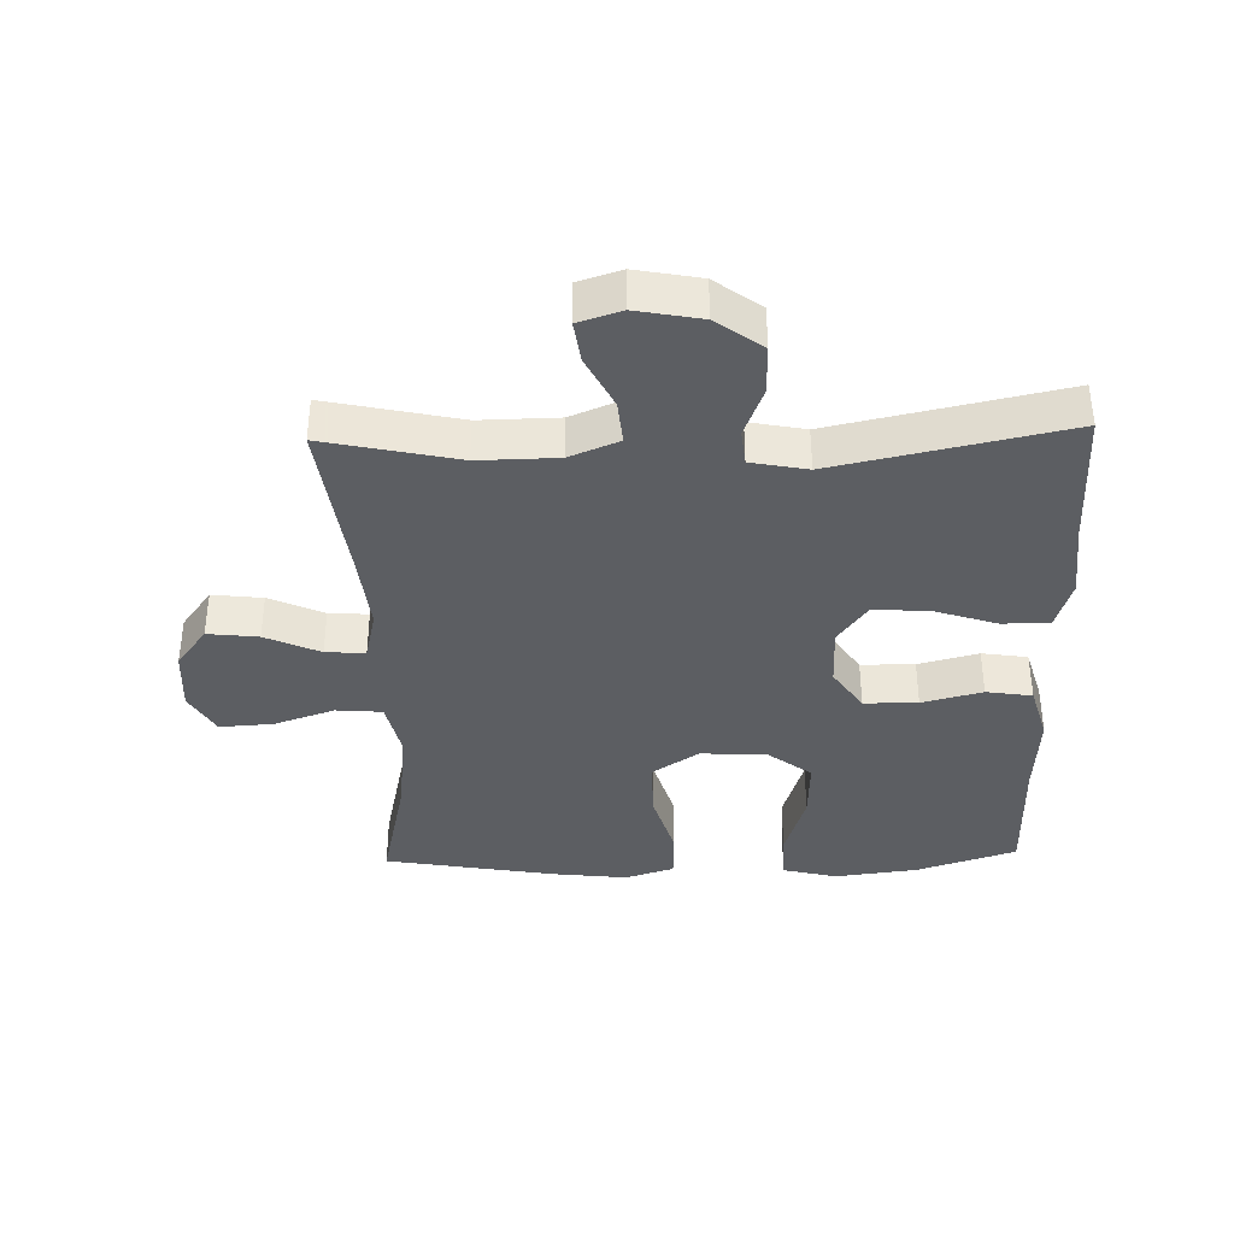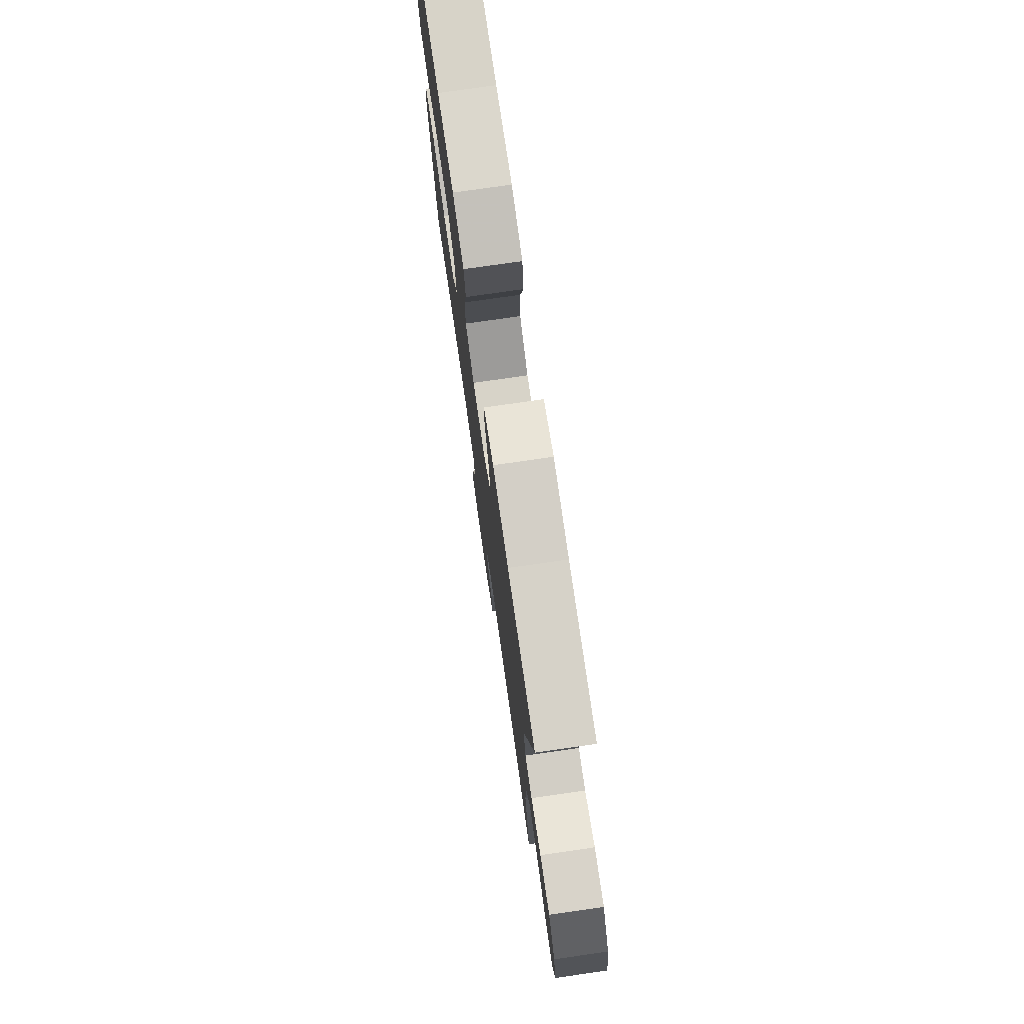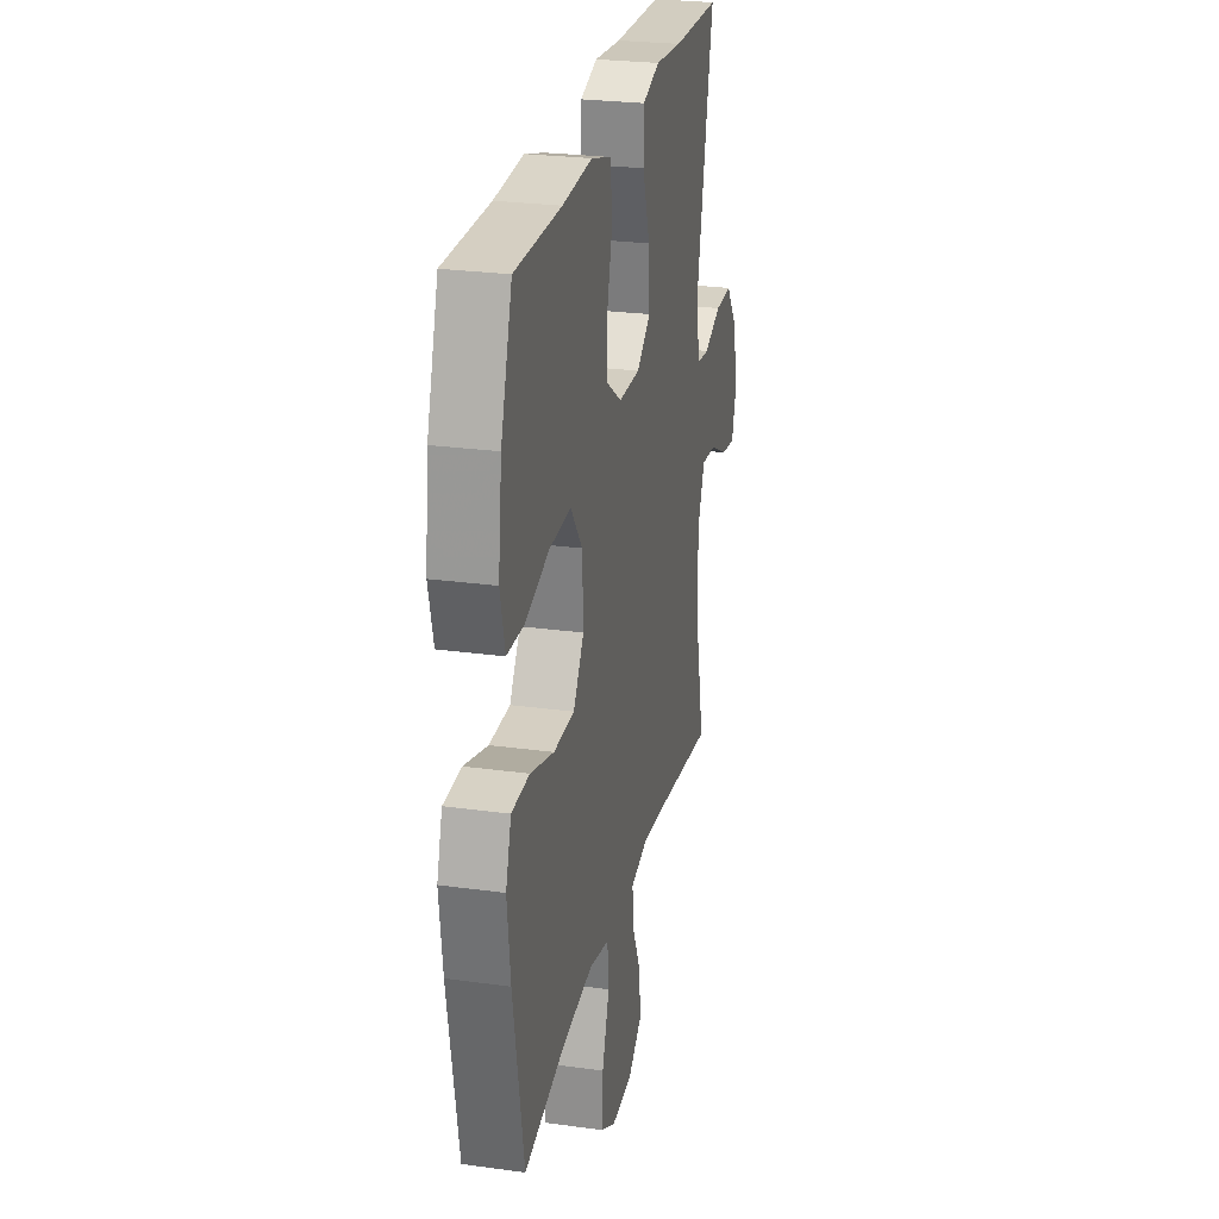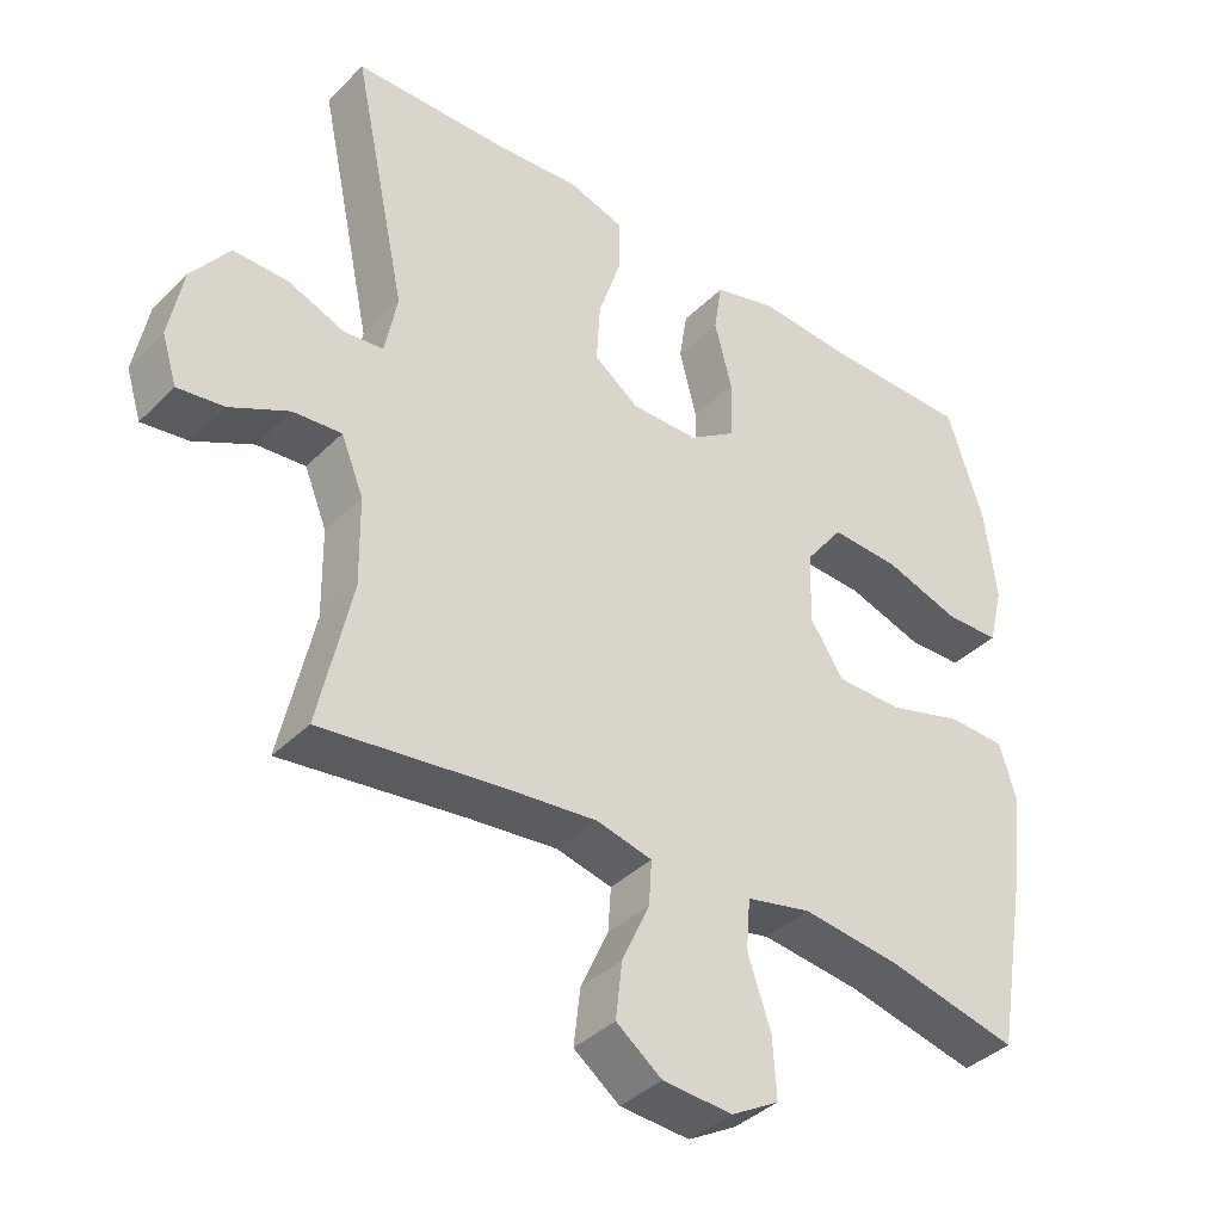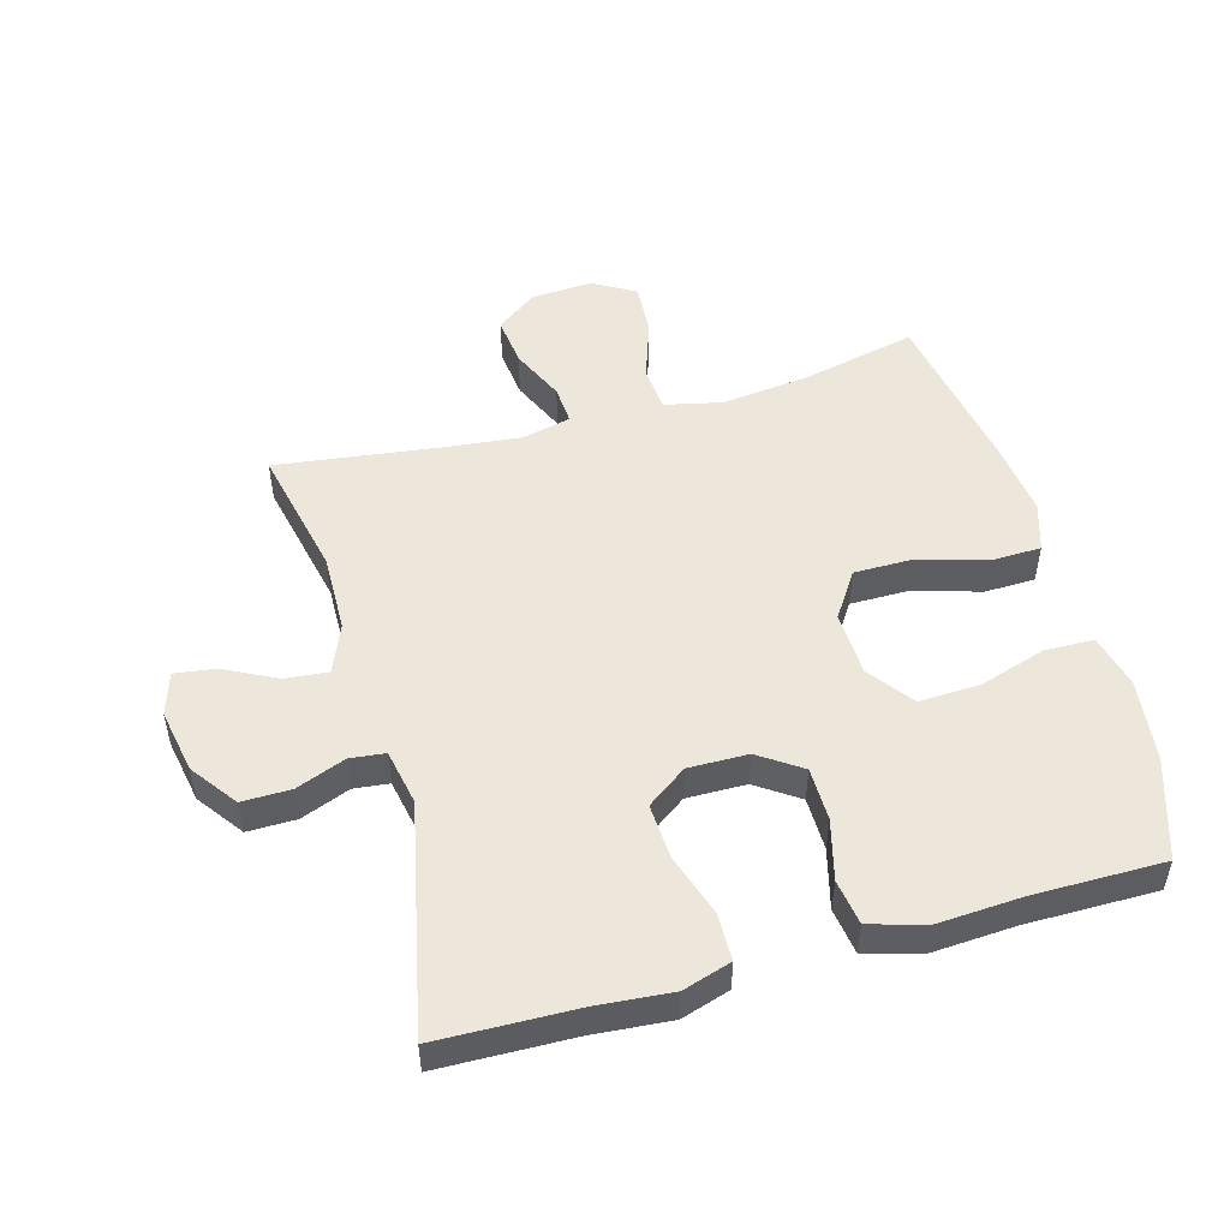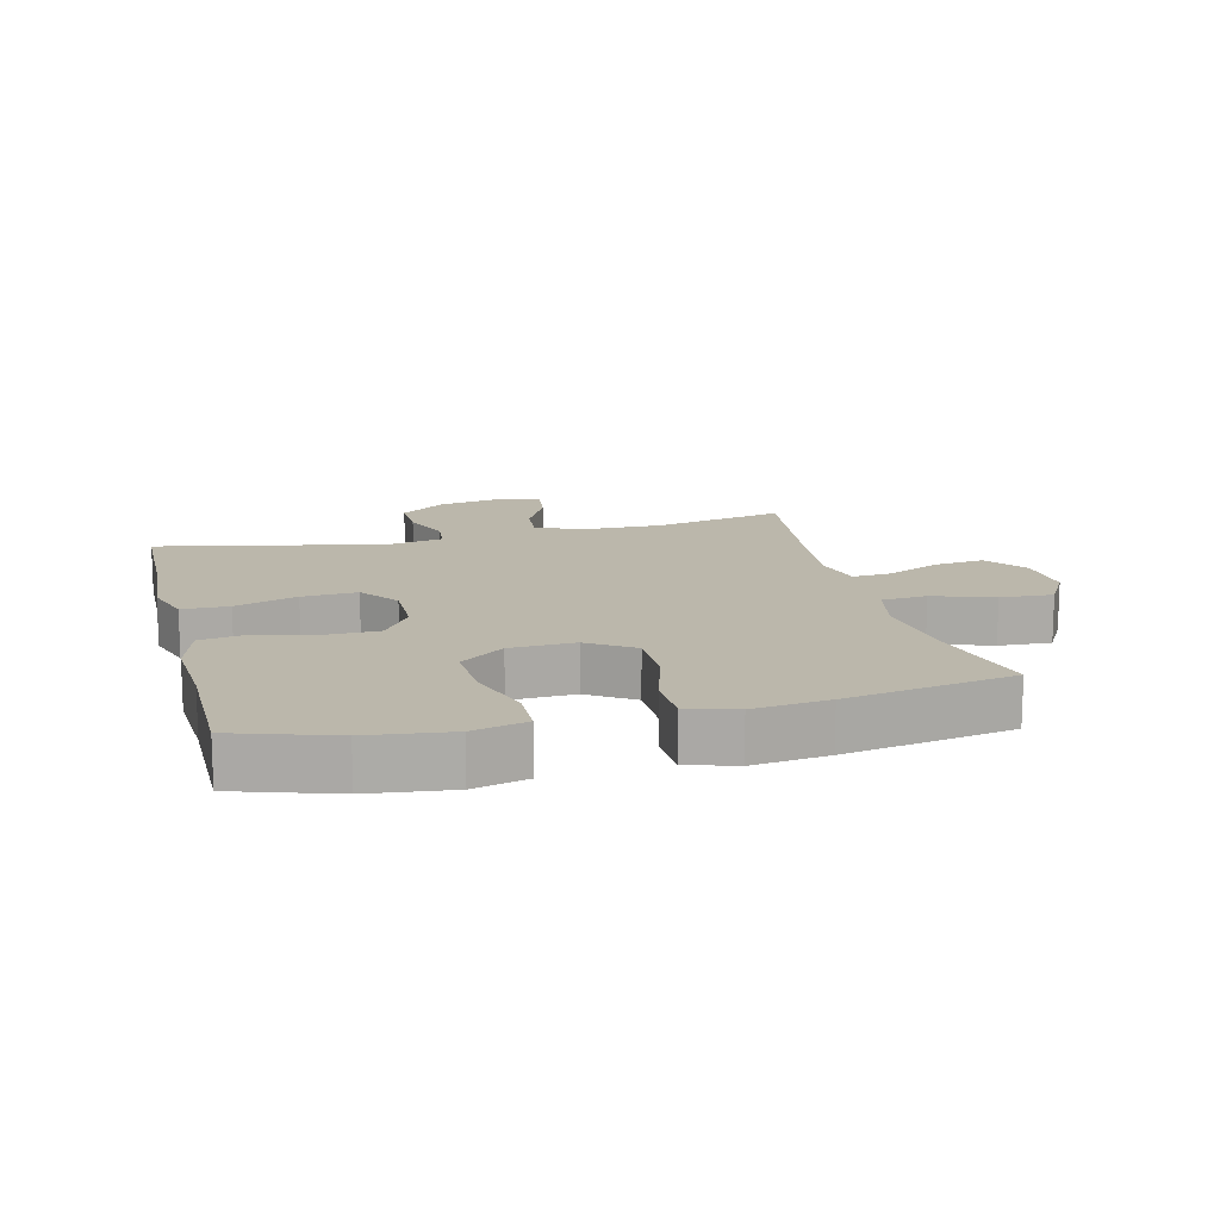
<metadata>
{"format":"obj","ext":"obj","renderer":"f3d","projection":"perspective","resolution":1024,"background":"white","views":[{"elev":-37.9,"azim":-88.4,"up":"+Y"},{"elev":76.6,"azim":-98.2,"up":"+Z"},{"elev":25.9,"azim":102.3,"up":"+Z"},{"elev":-38.7,"azim":-39.4,"up":"+Z"},{"elev":50.8,"azim":-15.6,"up":"+Y"},{"elev":14.2,"azim":75.8,"up":"+Y"}]}
</metadata>
<code>
v -0.5 0.07 0.5
v -0.288 0.07 0.505
v -0.169 0.07 0.515
v -0.093 0.07 0.491
v -0.092 0.07 0.418
v -0.124 0.07 0.321
v -0.129 0.07 0.235
v -0.067 0.07 0.19
v 0.026 0.07 0.191
v 0.092 0.07 0.236
v 0.093 0.07 0.319
v 0.069 0.07 0.412
v 0.08 0.07 0.483
v 0.167 0.07 0.508
v 0.297 0.07 0.5
v 0.5 0.07 0.5
v 0.55 0.07 0.346
v 0.566 0.07 0.217
v 0.545 0.07 0.133
v 0.469 0.07 0.131
v 0.365 0.07 0.164
v 0.27 0.07 0.168
v 0.218 0.07 0.099
v 0.214 0.07 -0.002
v 0.261 0.07 -0.073
v 0.353 0.07 -0.073
v 0.457 0.07 -0.042
v 0.536 0.07 -0.044
v 0.56 0.07 -0.12
v 0.546 0.07 -0.238
v 0.5 0.07 -0.5
v 0.319 0.07 -0.459
v 0.183 0.07 -0.443
v 0.094 0.07 -0.463
v 0.088 0.07 -0.534
v 0.12 0.07 -0.628
v 0.125 0.07 -0.71
v 0.059 0.07 -0.748
v -0.037 0.07 -0.742
v -0.1 0.07 -0.695
v -0.091 0.07 -0.617
v -0.053 0.07 -0.533
v -0.049 0.07 -0.472
v -0.126 0.07 -0.454
v -0.248 0.07 -0.467
v -0.5 0.07 -0.5
v -0.455 0.07 -0.295
v -0.457 0.07 -0.173
v -0.488 0.07 -0.097
v -0.555 0.07 -0.103
v -0.636 0.07 -0.144
v -0.7 0.07 -0.153
v -0.721 0.07 -0.087
v -0.702 0.07 0.013
v -0.65 0.07 0.084
v -0.574 0.07 0.083
v -0.497 0.07 0.053
v -0.442 0.07 0.059
v -0.425 0.07 0.146
v -0.5 0 0.5
v -0.288 0 0.505
v -0.169 0 0.515
v -0.093 0 0.491
v -0.092 0 0.418
v -0.124 0 0.321
v -0.129 0 0.235
v -0.067 0 0.19
v 0.026 0 0.191
v 0.092 0 0.236
v 0.093 0 0.319
v 0.069 0 0.412
v 0.08 0 0.483
v 0.167 0 0.508
v 0.297 0 0.5
v 0.5 0 0.5
v 0.55 0 0.346
v 0.566 0 0.217
v 0.545 0 0.133
v 0.469 0 0.131
v 0.365 0 0.164
v 0.27 0 0.168
v 0.218 0 0.099
v 0.214 0 -0.002
v 0.261 0 -0.073
v 0.353 0 -0.073
v 0.457 0 -0.042
v 0.536 0 -0.044
v 0.56 0 -0.12
v 0.546 0 -0.238
v 0.5 0 -0.5
v 0.319 0 -0.459
v 0.183 0 -0.443
v 0.094 0 -0.463
v 0.088 0 -0.534
v 0.12 0 -0.628
v 0.125 0 -0.71
v 0.059 0 -0.748
v -0.037 0 -0.742
v -0.1 0 -0.695
v -0.091 0 -0.617
v -0.053 0 -0.533
v -0.049 0 -0.472
v -0.126 0 -0.454
v -0.248 0 -0.467
v -0.5 0 -0.5
v -0.455 0 -0.295
v -0.457 0 -0.173
v -0.488 0 -0.097
v -0.555 0 -0.103
v -0.636 0 -0.144
v -0.7 0 -0.153
v -0.721 0 -0.087
v -0.702 0 0.013
v -0.65 0 0.084
v -0.574 0 0.083
v -0.497 0 0.053
v -0.442 0 0.059
v -0.425 0 0.146
f 55 56 57
f 54 55 57
f 53 54 57
f 52 53 57
f 51 52 57
f 50 51 57
f 49 50 57 58
f 48 49 58
f 47 48 58 59
f 45 46 47
f 44 45 47 59
f 40 41 42
f 39 40 42
f 38 39 42
f 37 38 42
f 36 37 42
f 35 36 42
f 34 35 42 43
f 59 1 2
f 44 59 2
f 43 44 2
f 34 43 2
f 33 34 2
f 30 31 32
f 29 30 32
f 28 29 32
f 27 28 32
f 26 27 32
f 19 20 21
f 18 19 21
f 17 18 21
f 16 17 21
f 15 16 21
f 15 21 22
f 14 15 22
f 13 14 22
f 12 13 22
f 11 12 22
f 10 11 22 23
f 4 5 6
f 3 4 6
f 2 3 6
f 2 6 7
f 33 2 7
f 25 26 32 33
f 24 25 33
f 23 24 33
f 10 23 33
f 9 10 33
f 8 9 33
f 7 8 33
f 116 115 114
f 116 114 113
f 116 113 112
f 116 112 111
f 116 111 110
f 116 110 109
f 117 116 109 108
f 117 108 107
f 118 117 107 106
f 106 105 104
f 118 106 104 103
f 101 100 99
f 101 99 98
f 101 98 97
f 101 97 96
f 101 96 95
f 101 95 94
f 102 101 94 93
f 61 60 118
f 61 118 103
f 61 103 102
f 61 102 93
f 61 93 92
f 91 90 89
f 91 89 88
f 91 88 87
f 91 87 86
f 91 86 85
f 80 79 78
f 80 78 77
f 80 77 76
f 80 76 75
f 80 75 74
f 81 80 74
f 81 74 73
f 81 73 72
f 81 72 71
f 81 71 70
f 82 81 70 69
f 65 64 63
f 65 63 62
f 65 62 61
f 66 65 61
f 66 61 92
f 92 91 85 84
f 92 84 83
f 92 83 82
f 92 82 69
f 92 69 68
f 92 68 67
f 92 67 66
f 1 60 61 2
f 2 61 62 3
f 3 62 63 4
f 4 63 64 5
f 5 64 65 6
f 6 65 66 7
f 7 66 67 8
f 8 67 68 9
f 9 68 69 10
f 10 69 70 11
f 11 70 71 12
f 12 71 72 13
f 13 72 73 14
f 14 73 74 15
f 15 74 75 16
f 16 75 76 17
f 17 76 77 18
f 18 77 78 19
f 19 78 79 20
f 20 79 80 21
f 21 80 81 22
f 22 81 82 23
f 23 82 83 24
f 24 83 84 25
f 25 84 85 26
f 26 85 86 27
f 27 86 87 28
f 28 87 88 29
f 29 88 89 30
f 30 89 90 31
f 31 90 91 32
f 32 91 92 33
f 33 92 93 34
f 34 93 94 35
f 35 94 95 36
f 36 95 96 37
f 37 96 97 38
f 38 97 98 39
f 39 98 99 40
f 40 99 100 41
f 41 100 101 42
f 42 101 102 43
f 43 102 103 44
f 44 103 104 45
f 45 104 105 46
f 46 105 106 47
f 47 106 107 48
f 48 107 108 49
f 49 108 109 50
f 50 109 110 51
f 51 110 111 52
f 52 111 112 53
f 53 112 113 54
f 54 113 114 55
f 55 114 115 56
f 56 115 116 57
f 57 116 117 58
f 58 117 118 59
f 59 118 60 1

</code>
